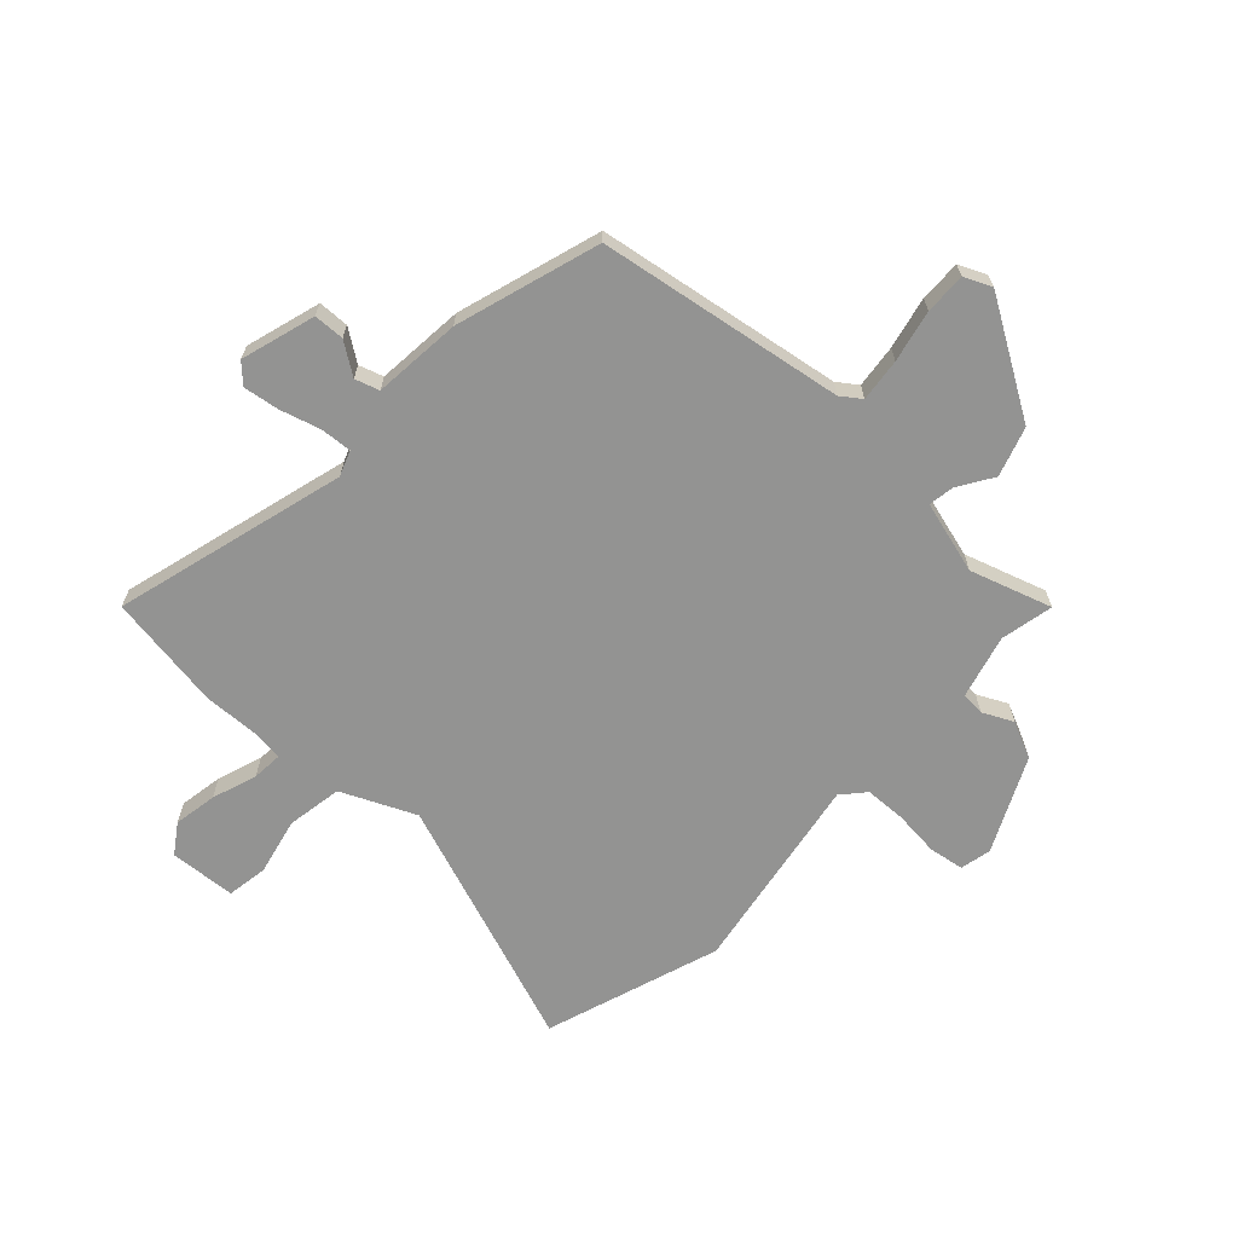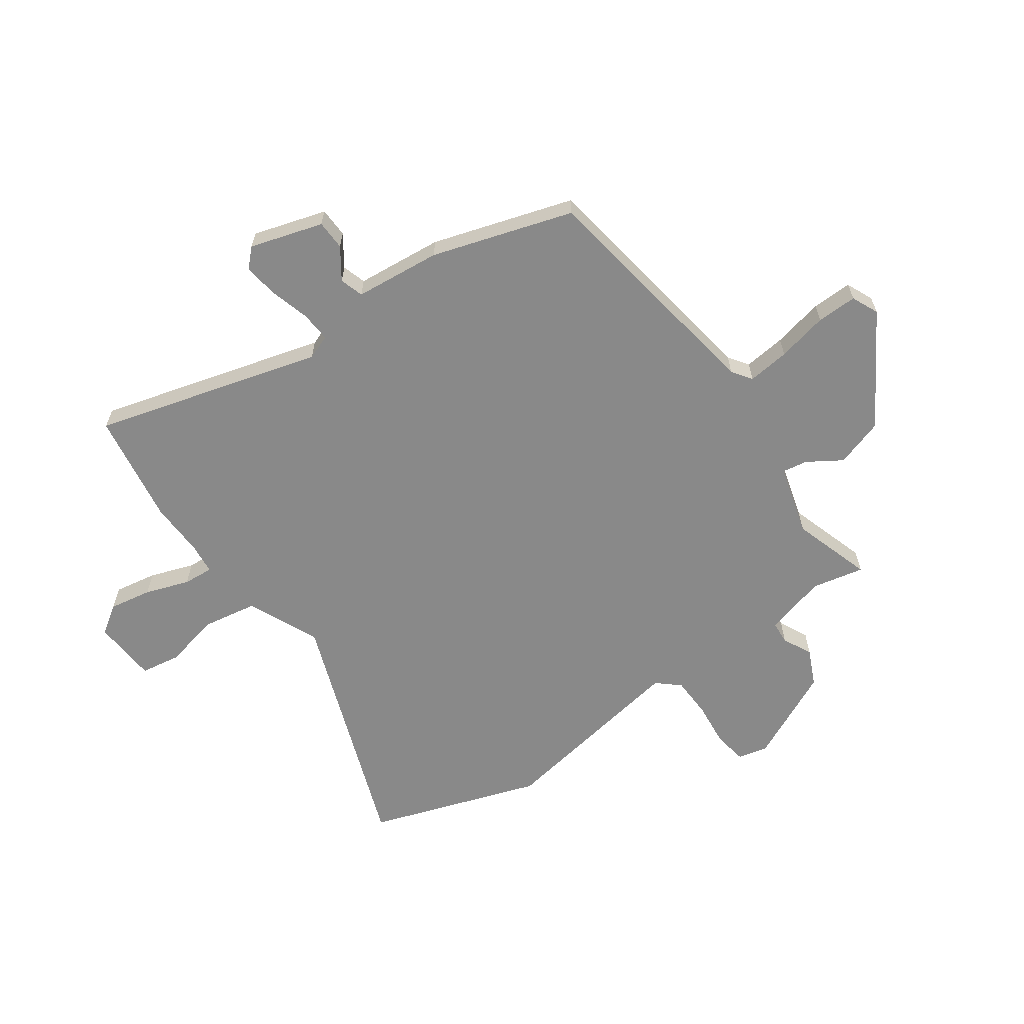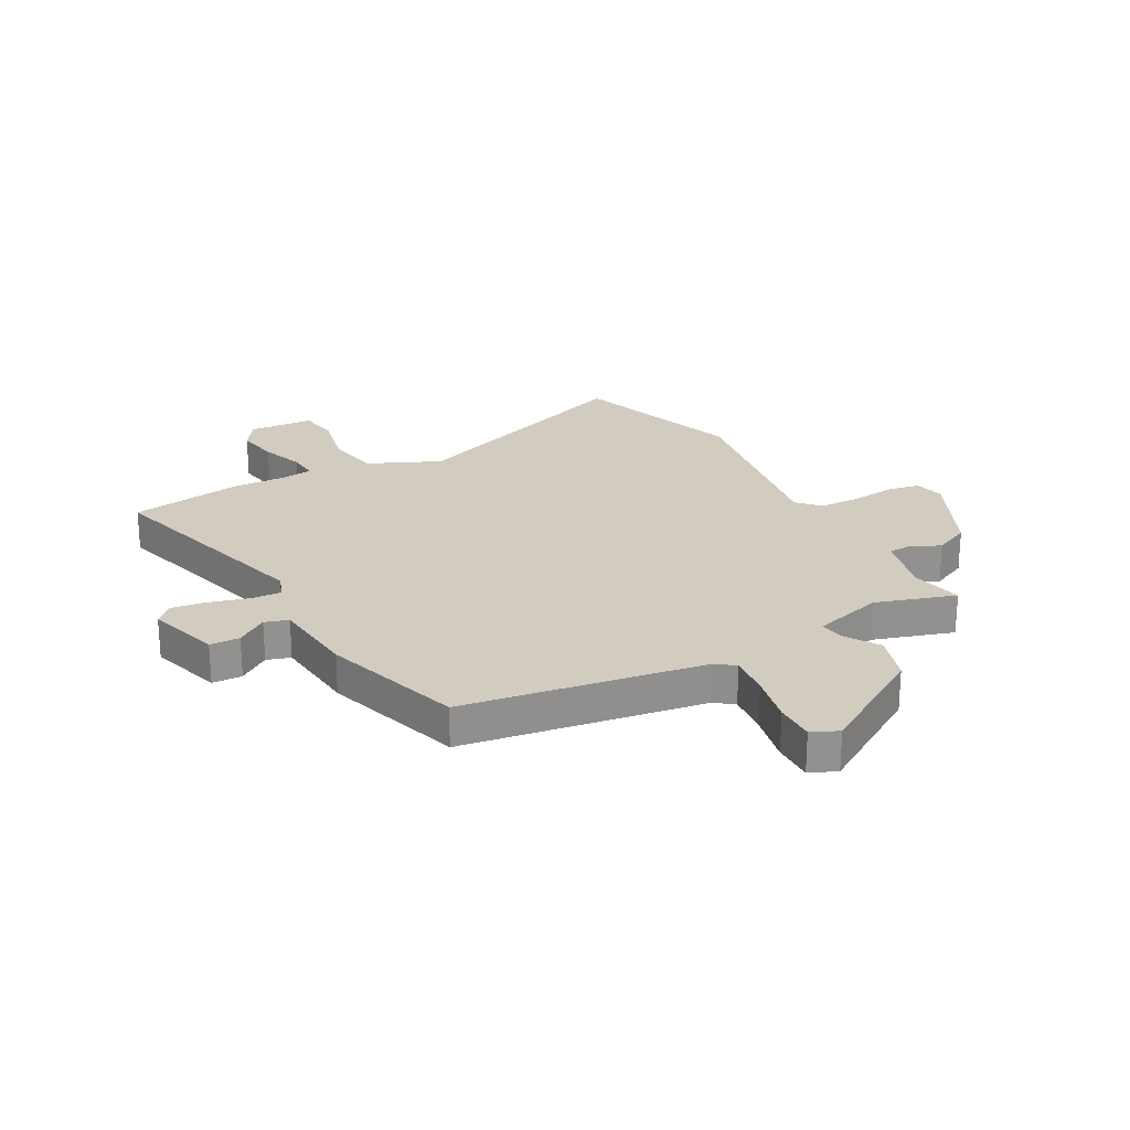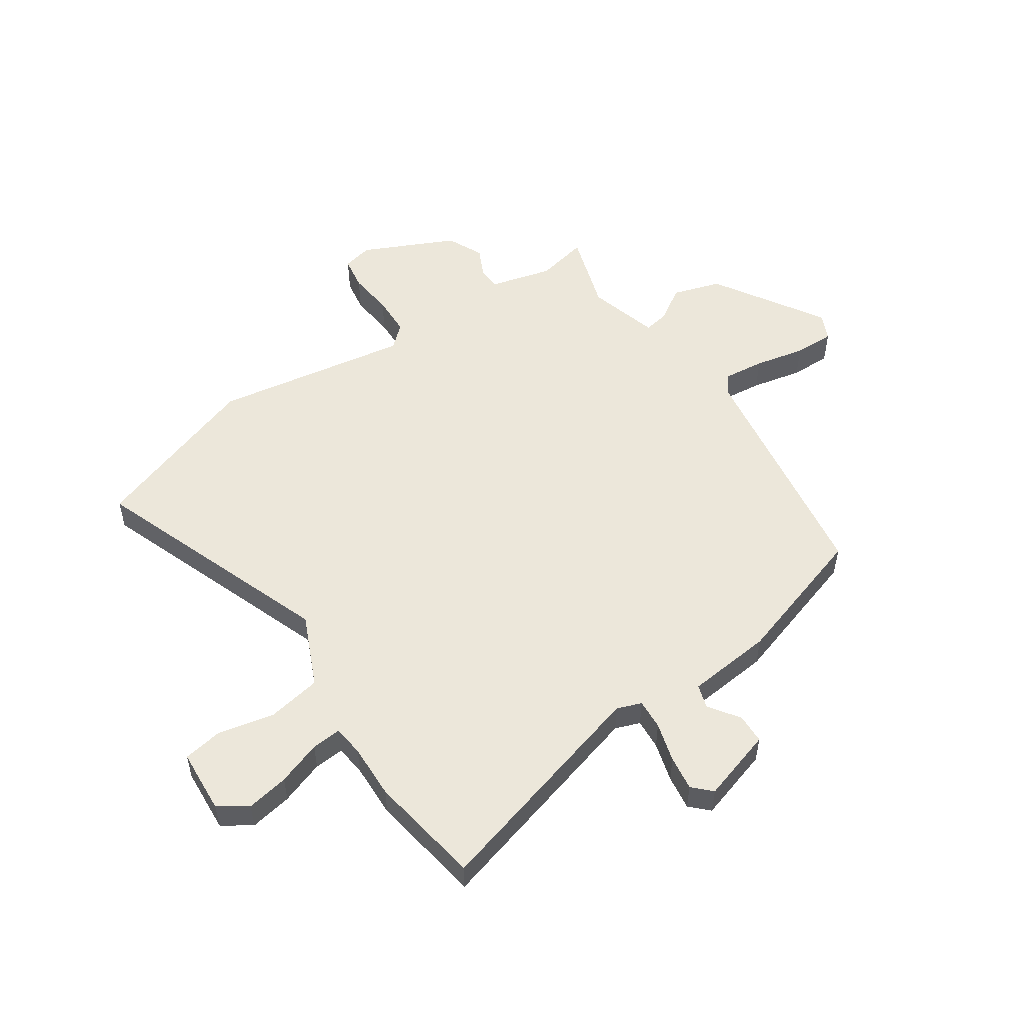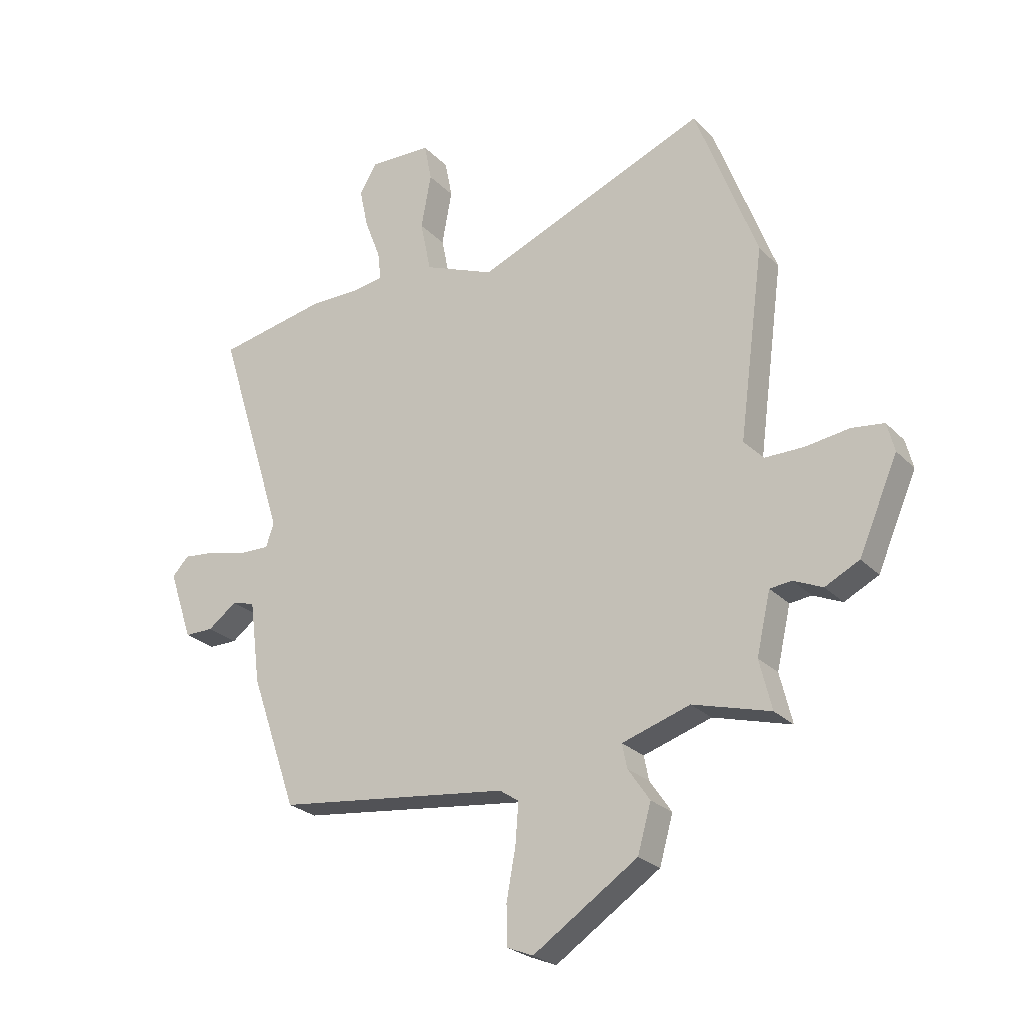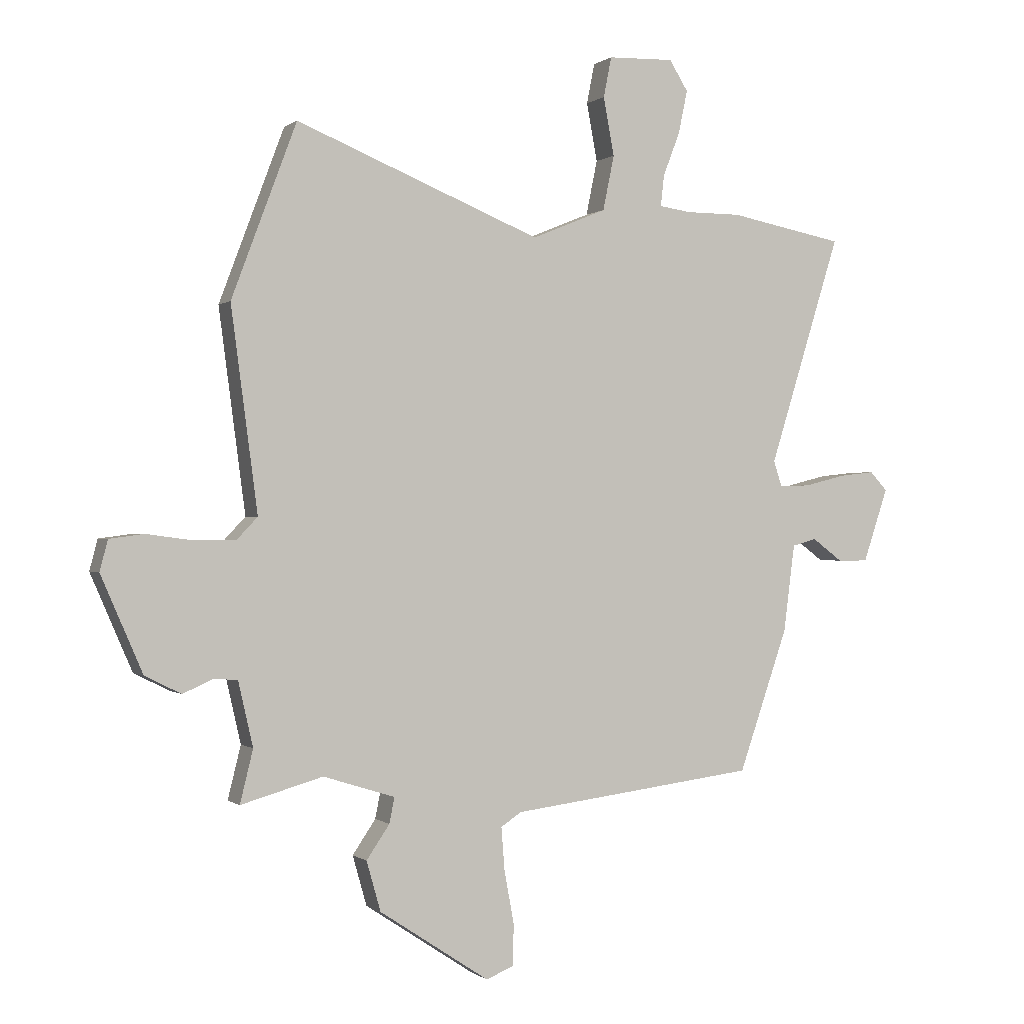
<metadata>
{"format":"obj","ext":"obj","renderer":"f3d","projection":"perspective","resolution":1024,"background":"white","views":[{"elev":-66.6,"azim":139.1,"up":"+Y"},{"elev":-63.0,"azim":127.1,"up":"+Y"},{"elev":24.2,"azim":153.1,"up":"+Y"},{"elev":53.1,"azim":57.7,"up":"+Y"},{"elev":-25.3,"azim":-147.2,"up":"+Z"},{"elev":-0.1,"azim":-23.3,"up":"+Z"}]}
</metadata>
<code>
v -0.547 0.07 -0.498
v -0.524 0.07 -0.405
v -0.55 0.07 -0.292
v -0.591 0.07 -0.288
v -0.645 0.07 -0.312
v -0.709 0.07 -0.28
v -0.782 0.07 -0.112
v -0.768 0.07 -0.058
v -0.707 0.07 -0.05
v -0.626 0.07 -0.061
v -0.553 0.07 -0.061
v -0.516 0.07 -0.022
v -0.563 0.07 0.333
v -0.448 0.07 0.638
v -0.015 0.07 0.463
v 0.117 0.07 0.517
v 0.137 0.07 0.614
v 0.118 0.07 0.716
v 0.132 0.07 0.787
v 0.249 0.07 0.791
v 0.282 0.07 0.738
v 0.266 0.07 0.662
v 0.236 0.07 0.584
v 0.23 0.07 0.53
v 0.286 0.07 0.522
v 0.384 0.07 0.522
v 0.587 0.07 0.483
v 0.46 0.07 0.078
v 0.475 0.07 0.033
v 0.53 0.07 0.035
v 0.602 0.07 0.053
v 0.665 0.07 0.06
v 0.696 0.07 0.027
v 0.652 0.07 -0.103
v 0.598 0.07 -0.103
v 0.544 0.07 -0.063
v 0.501 0.07 -0.075
v 0.481 0.07 -0.23
v 0.394 0.07 -0.48
v -0.042 0.07 -0.534
v -0.078 0.07 -0.558
v -0.072 0.07 -0.634
v -0.055 0.07 -0.726
v -0.056 0.07 -0.799
v -0.105 0.07 -0.819
v -0.3 0.07 -0.69
v -0.325 0.07 -0.602
v -0.284 0.07 -0.542
v -0.275 0.07 -0.497
v -0.402 0.07 -0.457
v -0.547 0 -0.498
v -0.524 0 -0.405
v -0.55 0 -0.292
v -0.591 0 -0.288
v -0.645 0 -0.312
v -0.709 0 -0.28
v -0.782 0 -0.112
v -0.768 0 -0.058
v -0.707 0 -0.05
v -0.626 0 -0.061
v -0.553 0 -0.061
v -0.516 0 -0.022
v -0.563 0 0.333
v -0.448 0 0.638
v -0.015 0 0.463
v 0.117 0 0.517
v 0.137 0 0.614
v 0.118 0 0.716
v 0.132 0 0.787
v 0.249 0 0.791
v 0.282 0 0.738
v 0.266 0 0.662
v 0.236 0 0.584
v 0.23 0 0.53
v 0.286 0 0.522
v 0.384 0 0.522
v 0.587 0 0.483
v 0.46 0 0.078
v 0.475 0 0.033
v 0.53 0 0.035
v 0.602 0 0.053
v 0.665 0 0.06
v 0.696 0 0.027
v 0.652 0 -0.103
v 0.598 0 -0.103
v 0.544 0 -0.063
v 0.501 0 -0.075
v 0.481 0 -0.23
v 0.394 0 -0.48
v -0.042 0 -0.534
v -0.078 0 -0.558
v -0.072 0 -0.634
v -0.055 0 -0.726
v -0.056 0 -0.799
v -0.105 0 -0.819
v -0.3 0 -0.69
v -0.325 0 -0.602
v -0.284 0 -0.542
v -0.275 0 -0.497
v -0.402 0 -0.457
f 45 46 47 48
f 45 48 49
f 42 43 44 45
f 41 42 45 49
f 40 41 49 50
f 37 38 39 40
f 33 34 35 36
f 33 36 37
f 30 31 32 33
f 29 30 33 37
f 28 29 37 40
f 25 26 27 28
f 24 25 28 40
f 20 21 22 23
f 17 18 19 20
f 16 17 20 23
f 12 13 14 15
f 11 12 15 16
f 7 8 9 10
f 7 10 11
f 4 5 6 7
f 3 4 7 11
f 2 3 11 16
f 50 1 2 16
f 24 40 50
f 16 23 24 50
f 98 97 96 95
f 99 98 95
f 95 94 93 92
f 99 95 92 91
f 100 99 91 90
f 90 89 88 87
f 86 85 84 83
f 87 86 83
f 83 82 81 80
f 87 83 80 79
f 90 87 79 78
f 78 77 76 75
f 90 78 75 74
f 73 72 71 70
f 70 69 68 67
f 73 70 67 66
f 65 64 63 62
f 66 65 62 61
f 60 59 58 57
f 61 60 57
f 57 56 55 54
f 61 57 54 53
f 66 61 53 52
f 66 52 51 100
f 100 90 74
f 100 74 73 66
f 1 51 52 2
f 2 52 53 3
f 3 53 54 4
f 4 54 55 5
f 5 55 56 6
f 6 56 57 7
f 7 57 58 8
f 8 58 59 9
f 9 59 60 10
f 10 60 61 11
f 11 61 62 12
f 12 62 63 13
f 13 63 64 14
f 14 64 65 15
f 15 65 66 16
f 16 66 67 17
f 17 67 68 18
f 18 68 69 19
f 19 69 70 20
f 20 70 71 21
f 21 71 72 22
f 22 72 73 23
f 23 73 74 24
f 24 74 75 25
f 25 75 76 26
f 26 76 77 27
f 27 77 78 28
f 28 78 79 29
f 29 79 80 30
f 30 80 81 31
f 31 81 82 32
f 32 82 83 33
f 33 83 84 34
f 34 84 85 35
f 35 85 86 36
f 36 86 87 37
f 37 87 88 38
f 38 88 89 39
f 39 89 90 40
f 40 90 91 41
f 41 91 92 42
f 42 92 93 43
f 43 93 94 44
f 44 94 95 45
f 45 95 96 46
f 46 96 97 47
f 47 97 98 48
f 48 98 99 49
f 49 99 100 50
f 50 100 51 1

</code>
